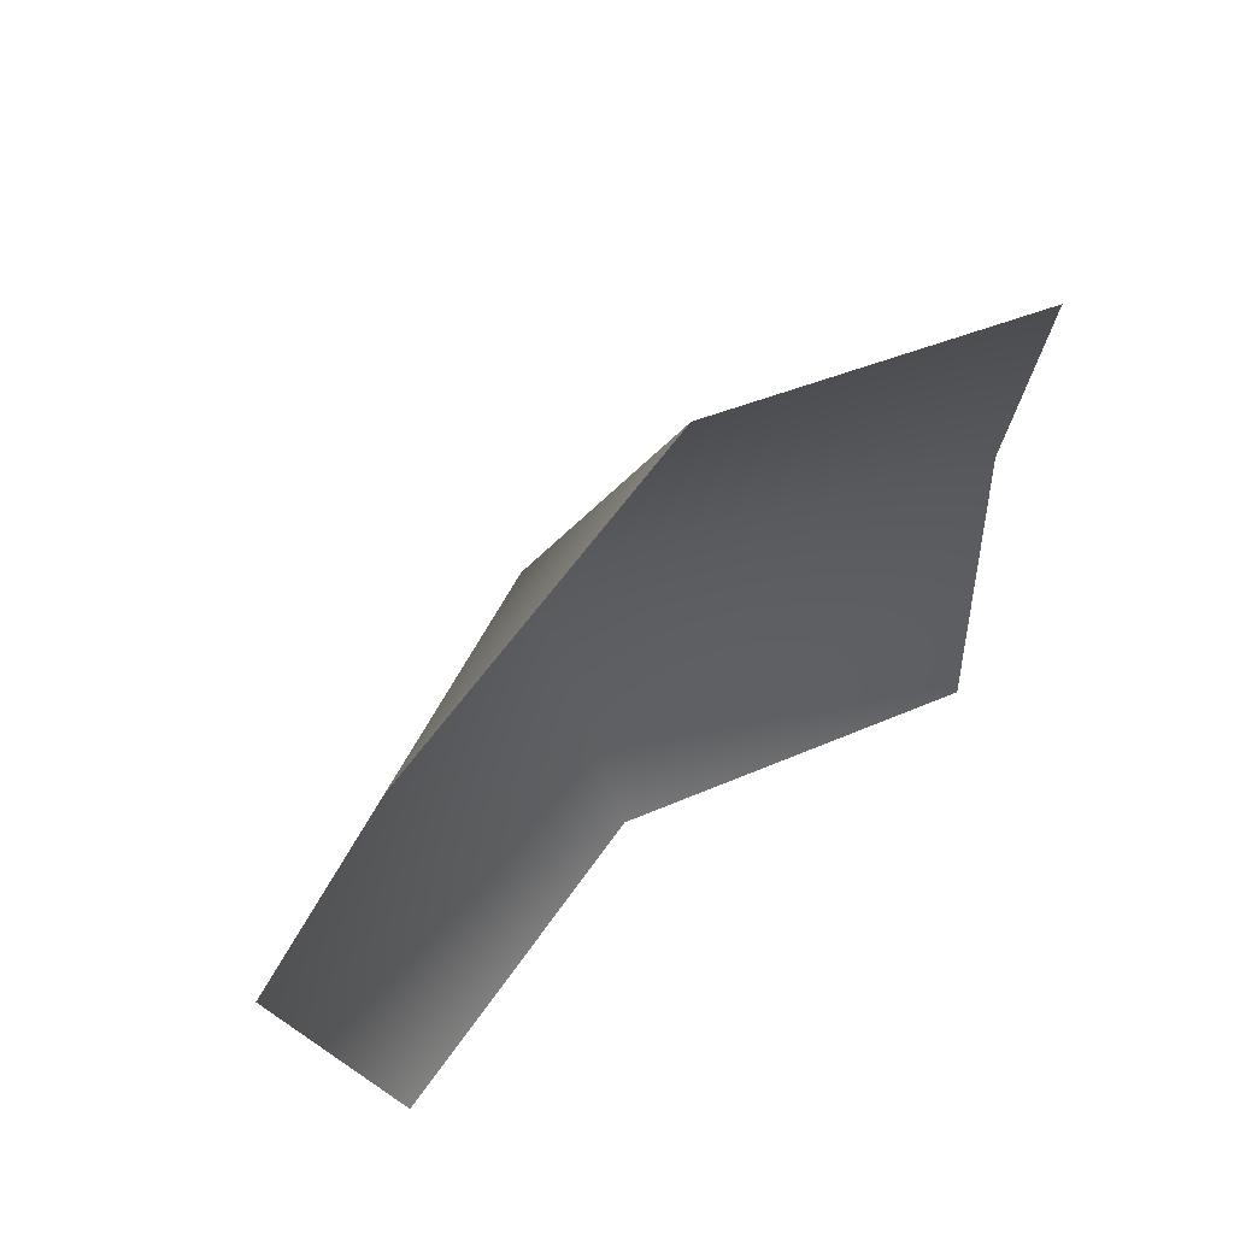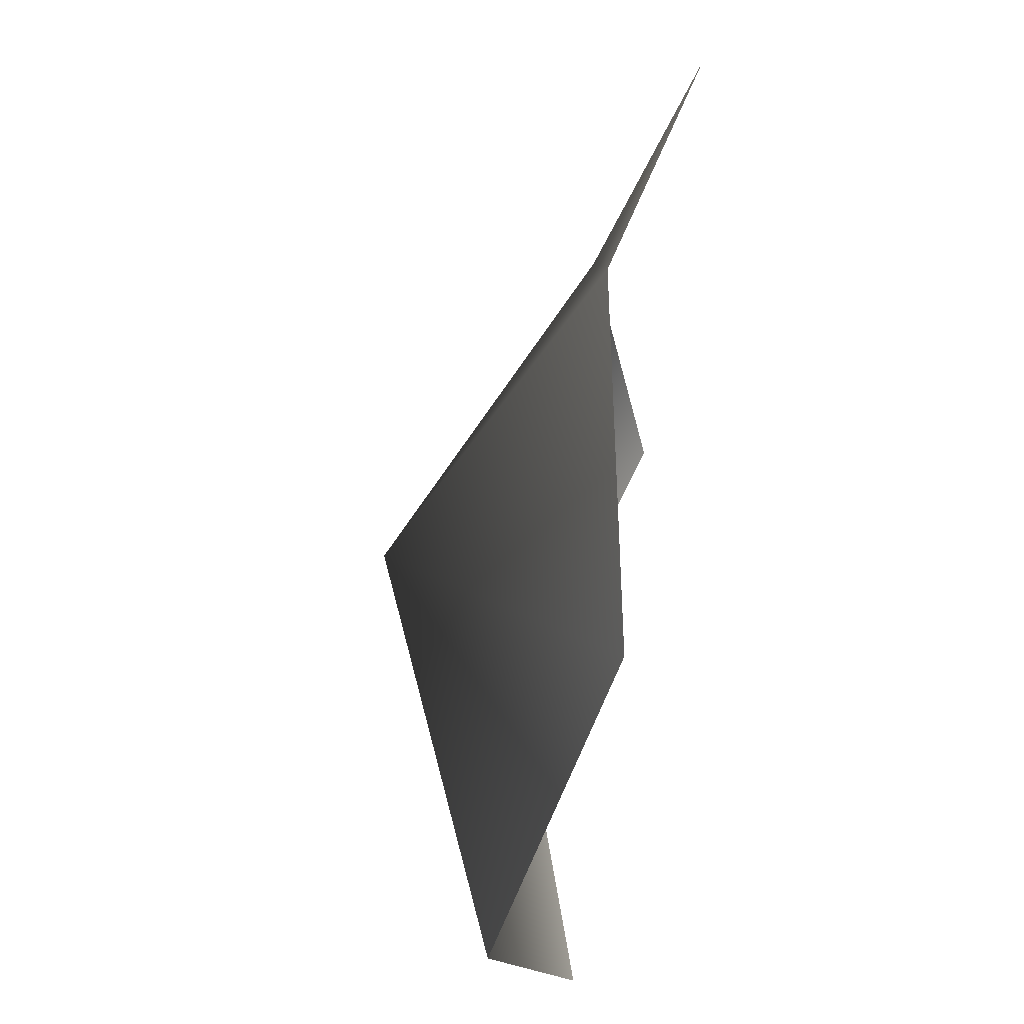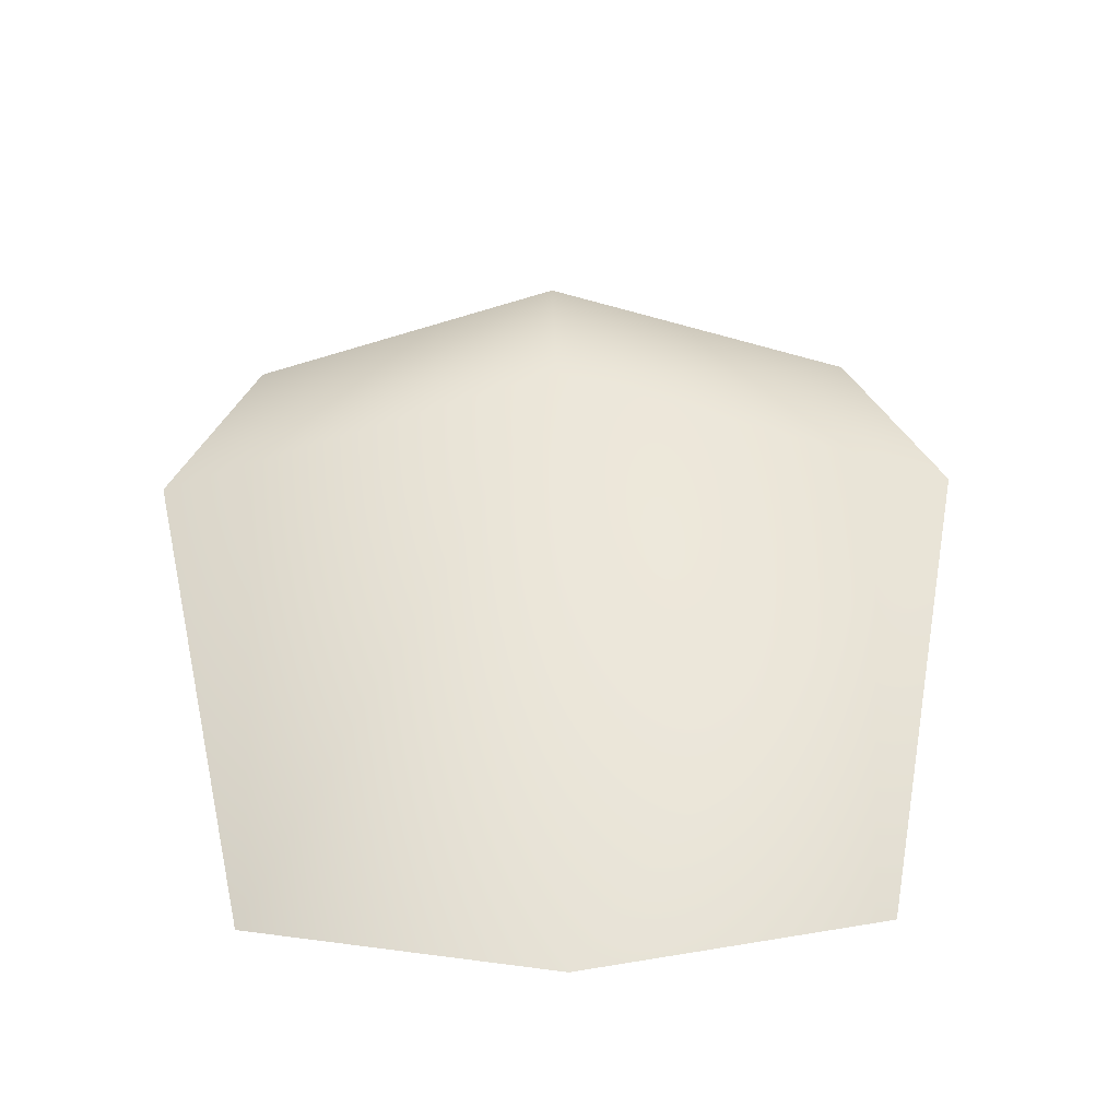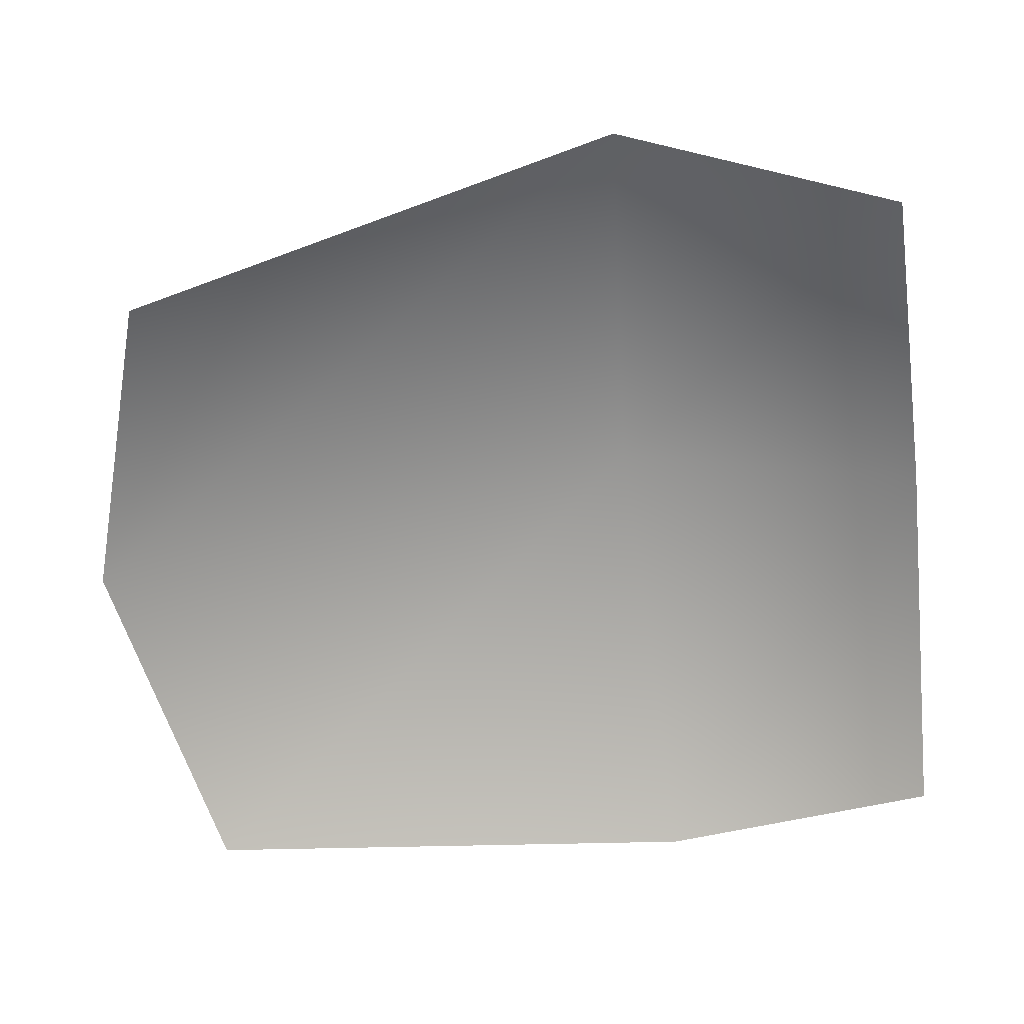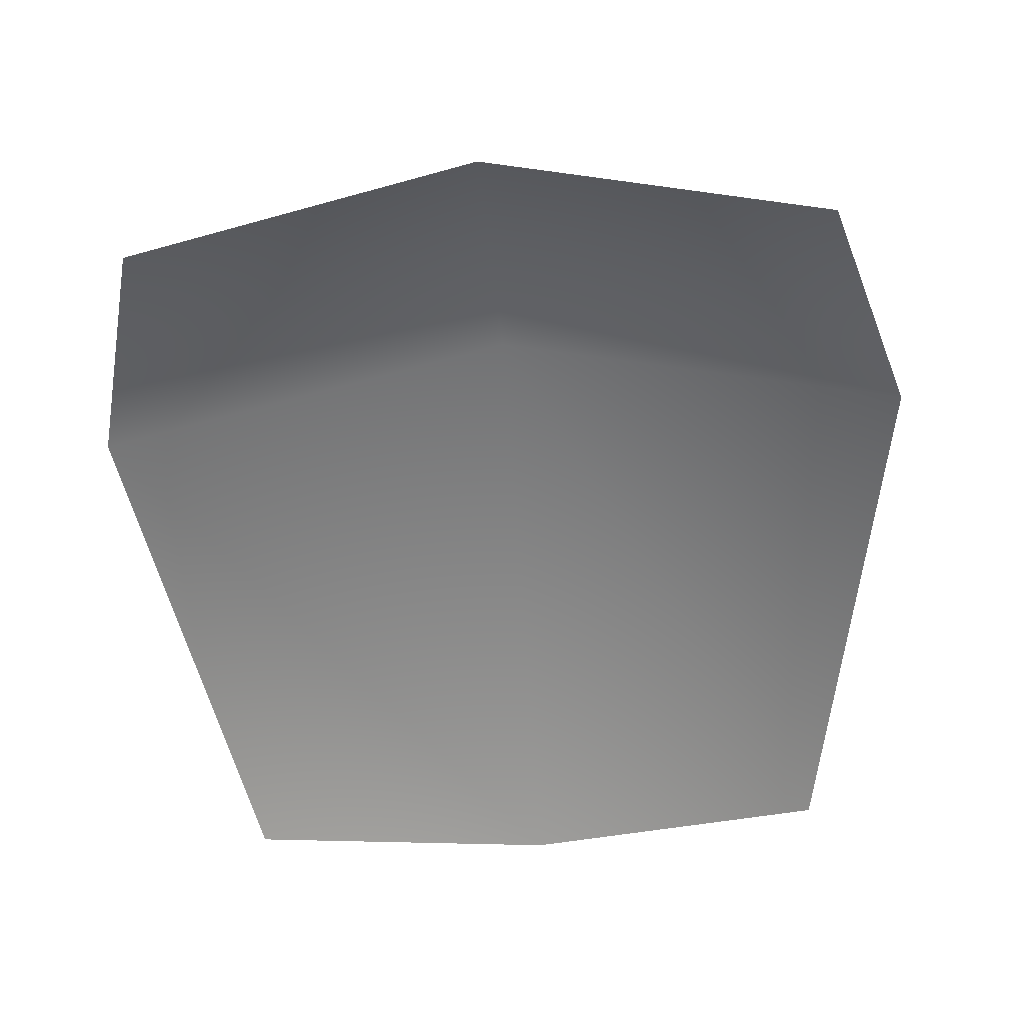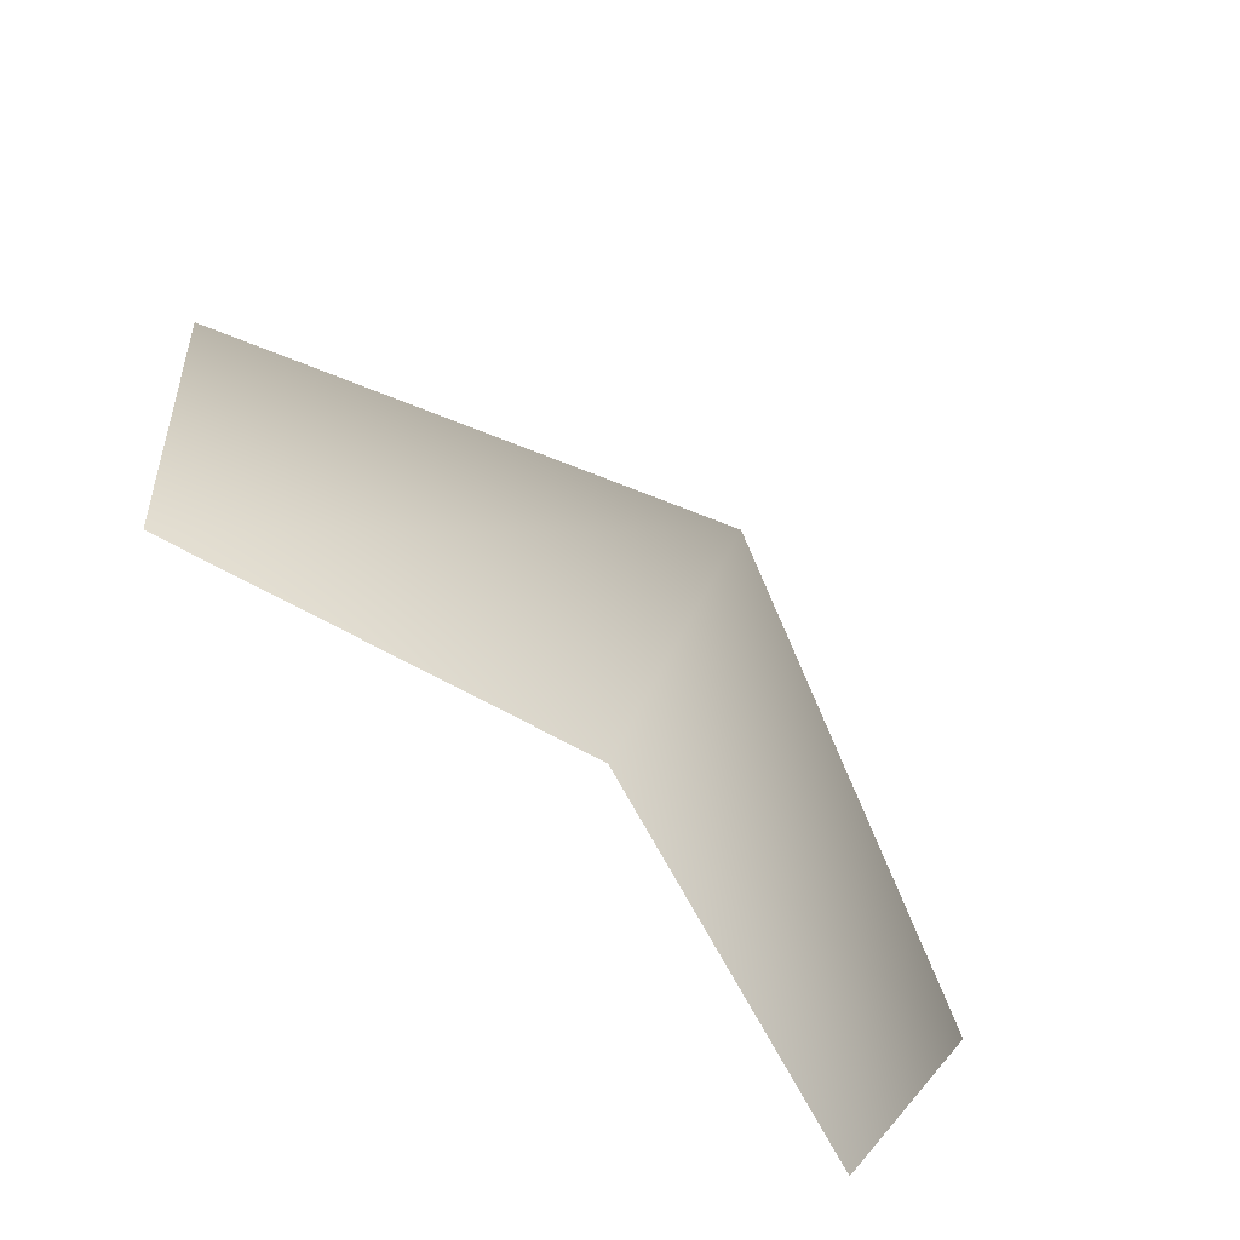
<metadata>
{"format":"obj","ext":"obj","renderer":"f3d","projection":"perspective","resolution":1024,"background":"white","views":[{"elev":64.3,"azim":141.3,"up":"+Y"},{"elev":60.9,"azim":98.1,"up":"+Y"},{"elev":45.5,"azim":178.9,"up":"+Z"},{"elev":-67.1,"azim":-84.0,"up":"+Z"},{"elev":-52.2,"azim":4.4,"up":"+Z"},{"elev":-78.3,"azim":-43.8,"up":"+Y"}]}
</metadata>
<code>
g slime_face_LOD3
v -9.677e-08 0.04541 0.3828
v 0.3505 0.2941 0.363
v 0.284 0.06249 0.2954
v -6.99e-08 0.3081 0.5079
v -0.284 0.06249 0.2954
v 0.2634 0.7117 0.2776
v -0.3505 0.2941 0.363
v -4.459e-08 0.7894 0.3242
v -0.2634 0.7117 0.2776
g slime_face_LOD3_0
f 3 2 1
f 2 4 1
f 1 4 5
f 2 6 4
f 4 7 5
f 6 8 4
f 4 8 7
f 8 9 7

</code>
